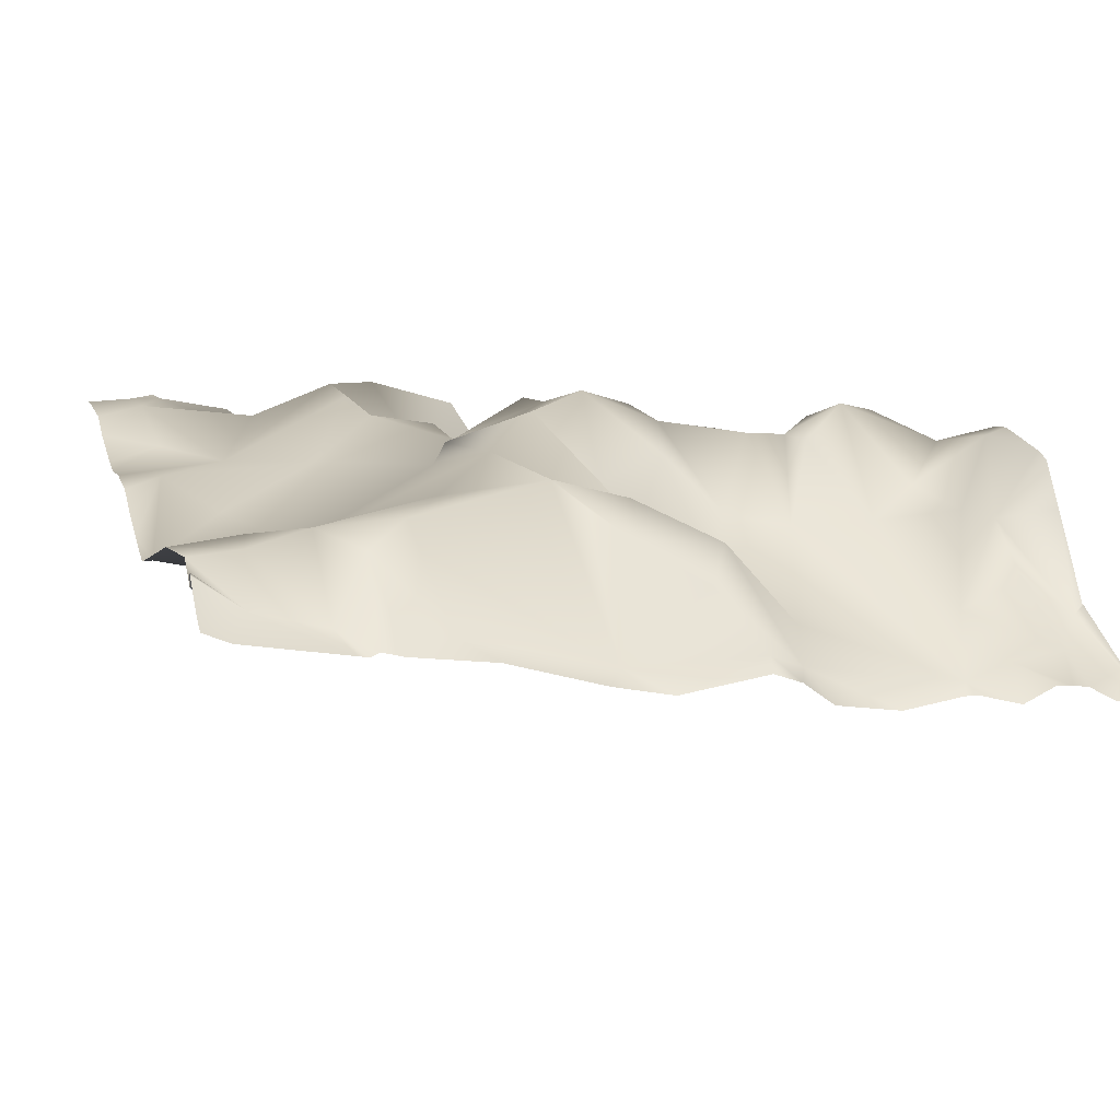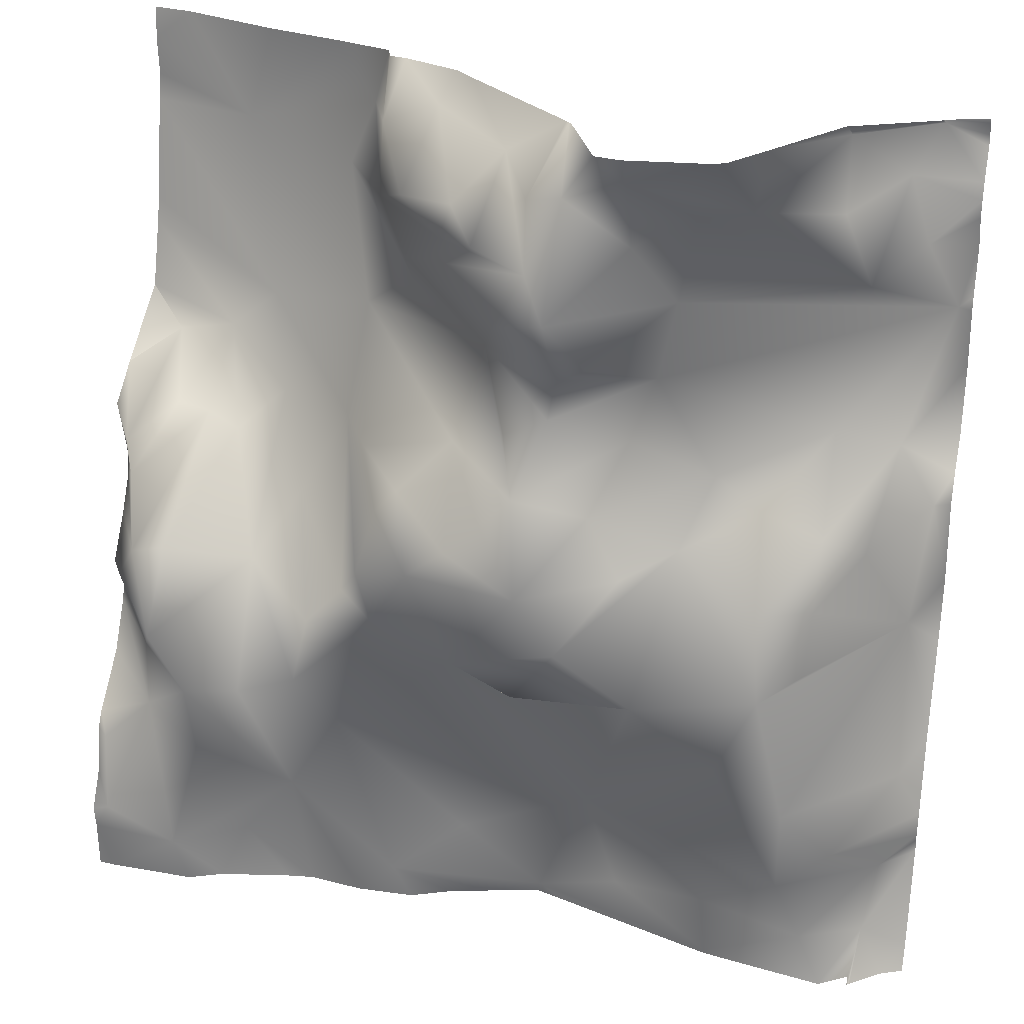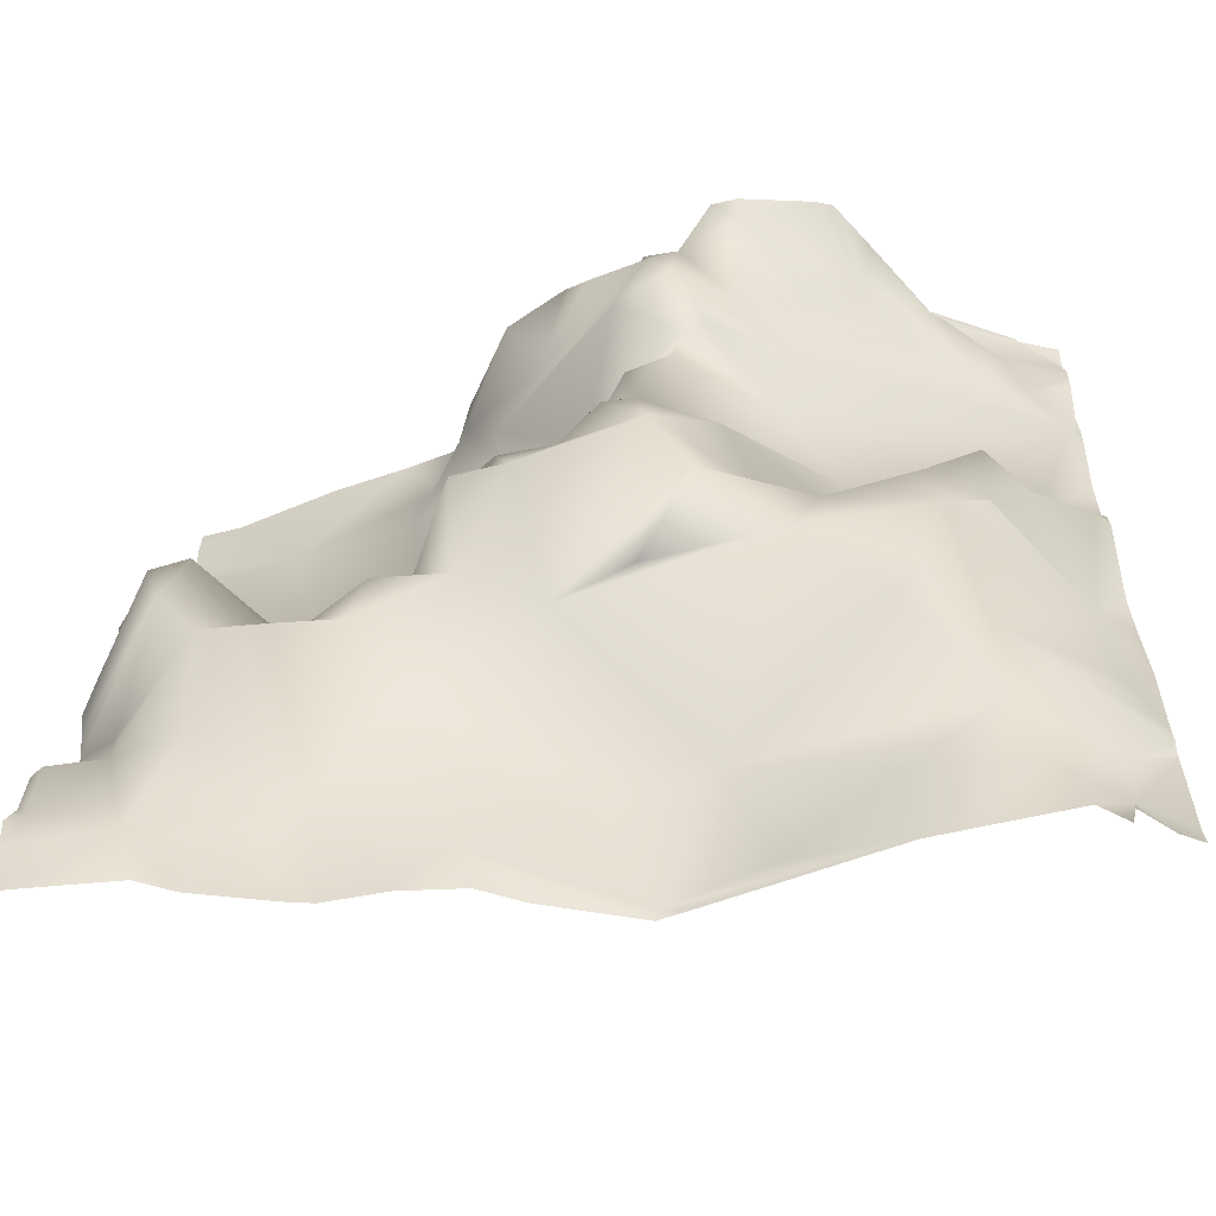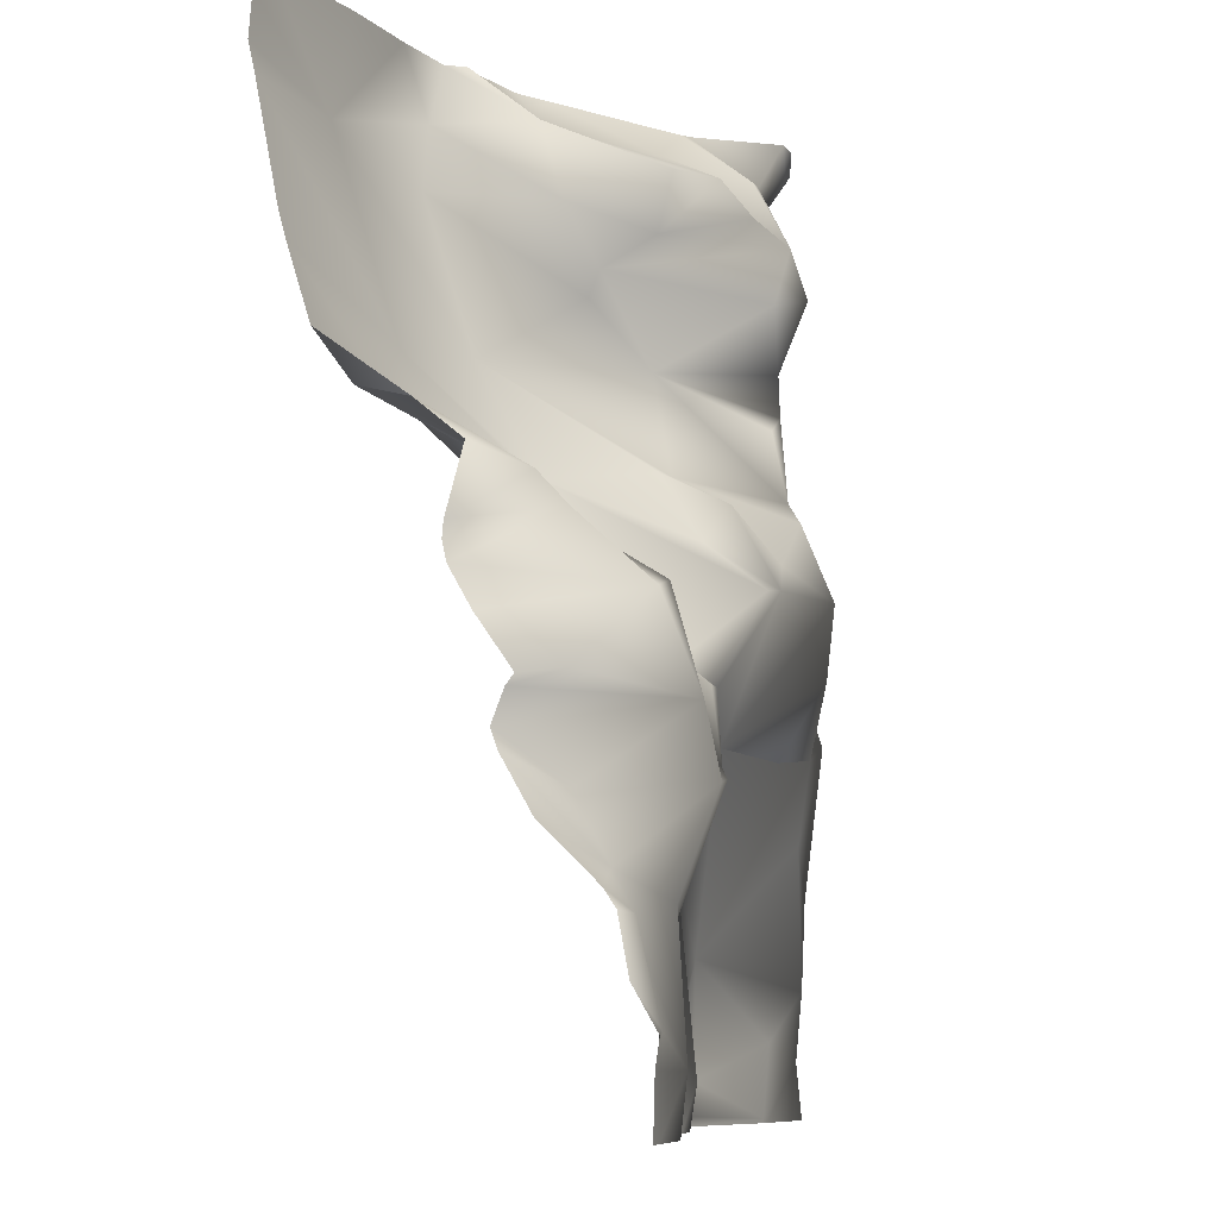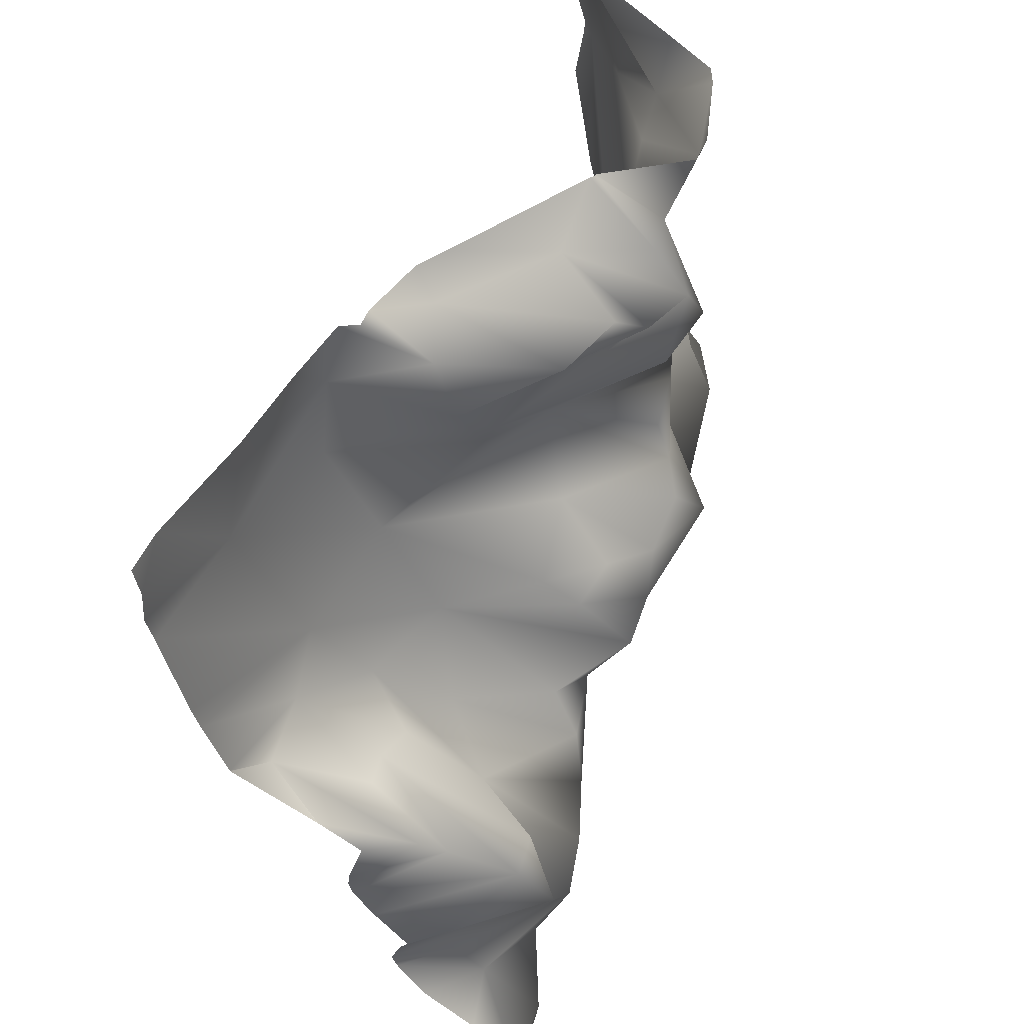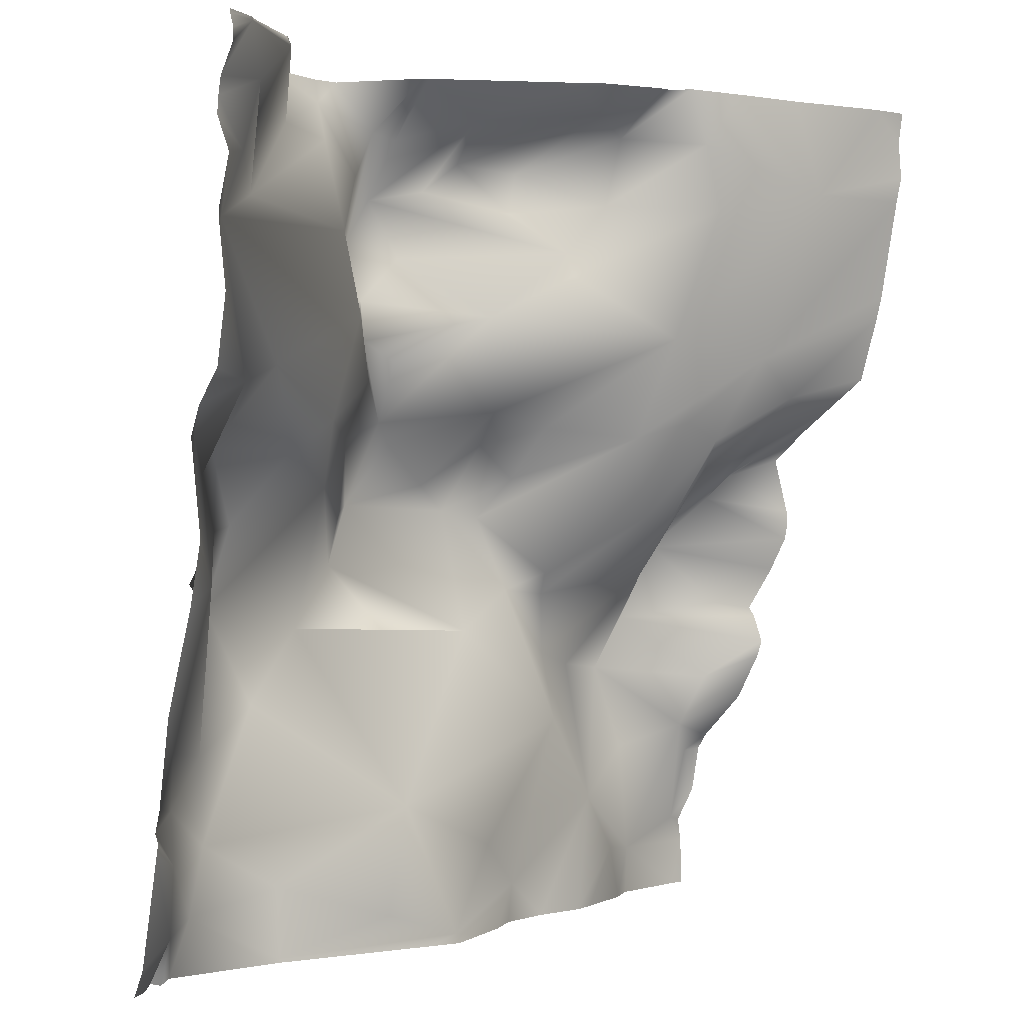
<metadata>
{"format":"obj","ext":"obj","renderer":"f3d","projection":"perspective","resolution":1024,"background":"white","views":[{"elev":13.5,"azim":-106.6,"up":"+Y"},{"elev":27.7,"azim":-164.3,"up":"+Z"},{"elev":-53.4,"azim":-173.8,"up":"+Z"},{"elev":-8.7,"azim":101.2,"up":"+Z"},{"elev":54.3,"azim":105.6,"up":"+Z"},{"elev":0.1,"azim":-48.8,"up":"+Z"}]}
</metadata>
<code>
o lod_1_008_Cube.008
v 190.6 14.91 -1410
v 182.3 2.857 -1406
v 184.3 33.18 -1421
v 181.5 38.13 -1426
v 176.2 21.04 -1416
v 168.8 3.699 -1403
v 169 20.63 -1417
v 161.2 23.39 -1420
v 168.6 51.8 -1437
v 153.7 37.23 -1445
v 152.9 13.84 -1413
v 171.4 57.73 -1456
v 150.4 58.03 -1467
v 163 59.14 -1469
v 143.5 45.06 -1499
v 138.1 55.22 -1464
v 135.2 53.02 -1449
v 120.6 51.66 -1448
v 129.1 46.59 -1444
v 144.6 28.04 -1431
v 120.6 60.78 -1431
v 109.3 61.58 -1430
v 119.9 49.15 -1422
v 134.7 23.08 -1413
v 147.6 18.3 -1409
v 158 3.794 -1394
v 124.2 42.23 -1410
v 113.6 53.24 -1414
v 133.3 10.74 -1390
v 101.1 60.59 -1424
v 104.7 40.9 -1407
v 83.85 68.18 -1428
v 92.66 63.05 -1414
v 98.68 36.29 -1386
v 86.53 59.93 -1409
v 88.85 57.27 -1396
v 79.43 57.59 -1391
v 77.8 57.08 -1383
v 65.66 42.54 -1401
v 60.66 40 -1387
v 48.4 35.94 -1410
v 71.36 55.47 -1414
v 54.27 44.62 -1425
v 24.83 28.08 -1400
v 65.27 51.36 -1430
v 75.89 65.56 -1442
v 87.28 57.64 -1458
v 103.7 49.41 -1457
v 60.46 60.28 -1455
v 33.49 59.37 -1450
v 42.88 55.41 -1471
v 74.55 39.83 -1494
v 103.1 41.5 -1505
v 131.9 46.08 -1479
v 118.2 47.38 -1516
v 86.16 35.7 -1523
v 67.44 38.19 -1517
v 28.06 53.92 -1499
v 45.13 49.6 -1509
v 44.39 48.23 -1524
v 154.7 47.27 -1512
v 170.4 54.65 -1514
v 187.1 53.58 -1508
v 164 51.99 -1488
v 178.6 44.26 -1483
v 187.9 49.72 -1491
v 6.772 27.39 -1444
v 4.998 36.62 -1477
v 15.44 39.88 -1422
v 3.267 28.46 -1415
v 11.65 22.92 -1404
v 23.72 46.38 -1417
v 37.9 37.26 -1417
v 2.561 19.92 -1373
v 9.433 21.21 -1360
v 8.598 17.63 -1335
v 13.94 21.11 -1345
v 19.3 29.89 -1367
v 56.71 40.98 -1370
v 24.89 34.18 -1350
v 25.91 25.03 -1337
v 41.73 43.27 -1348
v 52.93 43.02 -1351
v 64.36 56.97 -1340
v 65.43 46.4 -1357
v 78.05 53.49 -1345
v 71.67 56.62 -1380
v 79.31 63.12 -1369
v 83.6 60.45 -1359
v 91.06 58.29 -1372
v 96.13 55.29 -1356
v 85.21 53.51 -1346
v 107.8 38.95 -1362
v 93.98 36.68 -1342
v 101.8 49.76 -1350
v 114.2 17.24 -1341
v 117.6 30.09 -1371
v 117.3 27.83 -1376
v 125 24.77 -1360
v 139.1 2.426 -1361
v 114.4 43.16 -1352
v 125.4 20.57 -1344
v 133.3 1.931 -1347
v 166.1 -6.496 -1356
v 181.1 38.27 -1471
v 186.1 39.06 -1453
v 176.5 51.38 -1439
v 27.78 54.68 -1481
v 22.59 51.87 -1513
v 11.22 50.72 -1525
v 9.816 43.06 -1515
v 7.415 39.31 -1500
v 17.06 51.3 -1491
v 35.67 54.04 -1433
v 24.67 46.61 -1434
v 25.05 54.72 -1445
v 190.6 -12.55 -1341
v 190.6 -13.55 -1334
v 181.9 -12.14 -1334
v 159.5 -4.612 -1334
v 190.6 -13.2 -1350
v 190.6 -7.668 -1378
v 190.6 -11.95 -1355
v 190.6 -6.303 -1383
v 190.6 -1.988 -1398
v 190.6 14.91 -1410
v 190.6 14.9 -1410
v 190.6 14.66 -1410
v 190.6 20.03 -1430
v 190.6 23.38 -1417
v 190.6 20.52 -1436
v 190.6 19.76 -1433
v 190.6 31.45 -1454
v 190.6 24.74 -1444
v 190.6 34.71 -1476
v 190.6 28.83 -1466
v 190.6 29.94 -1456
v 190.6 27.63 -1462
v 190.6 45.18 -1487
v 190.6 47.38 -1490
v 190.6 53.9 -1509
v 190.6 49.34 -1501
v 190.6 53.14 -1514
v 167.8 53 -1525
v 187.1 53.1 -1525
v 190.6 52.84 -1525
v 142.7 -0.3448 -1334
v 129.4 3.629 -1334
v 190.6 -1.906 -1398
v 160.7 49.64 -1525
v 145.3 45.96 -1525
v 139.6 44.99 -1525
v 127.4 46.27 -1525
v 114.8 45.5 -1525
v 127.9 7.52 -1334
v 124.3 7.971 -1334
v 111.3 13.15 -1334
v 106.5 17.37 -1334
v 80.87 38.83 -1334
v 106.6 41.54 -1525
v 97.57 38.72 -1525
v 86.93 35.43 -1525
v 80.1 39.75 -1334
v 79.73 39.81 -1334
v 70.73 57.54 -1334
v 65.06 58.34 -1334
v 49.46 55.92 -1334
v 45.67 54.67 -1334
v 79.86 37.5 -1525
v 44.86 48.05 -1525
v 8.795 17.78 -1334
v 8.492 17.61 -1334
v 39.01 45 -1334
v 26.85 27.01 -1334
v 26.24 26.81 -1334
v 9.309 18.45 -1334
v 0 17.9 -1350
v 0 17.22 -1347
v 0 18.22 -1354
v 0 18.2 -1402
v 0 15.85 -1388
v 0 23.36 -1409
v 0 17.67 -1374
v 0 36.16 -1492
v 0 34.89 -1488
v 0 35.34 -1494
v 41.92 48.58 -1525
v 17.44 52.26 -1525
v 11.46 47.86 -1525
v 11.26 50.75 -1525
v 10.68 50.35 -1525
v 7.526 17.32 -1334
v 0 14.67 -1334
v 0 14.57 -1335
v 0 13.71 -1338
v 0 13.65 -1340
v 0 14.88 -1361
v 0 17.64 -1371
v 0 23 -1435
v 0 25.66 -1415
v 0 25.88 -1448
v 0 32.3 -1469
v 0 35.81 -1497
v 0 39.93 -1519
v 4.545 44.84 -1525
v 0 42.45 -1525
f 2 128 1
f 1 3 2
f 2 3 5
f 3 4 5
f 4 7 5
f 4 107 7
f 2 5 6
f 6 5 7
f 7 8 6
f 7 9 8
f 107 9 7
f 9 10 8
f 6 8 11
f 8 10 11
f 12 10 9
f 10 12 14
f 14 13 10
f 14 15 13
f 13 15 54
f 16 13 54
f 13 16 10
f 16 54 18
f 17 16 18
f 10 16 17
f 10 17 20
f 11 10 20
f 20 17 19
f 19 17 18
f 19 18 21
f 21 18 22
f 23 21 22
f 24 21 23
f 24 19 21
f 20 19 24
f 11 20 25
f 25 20 24
f 26 6 11
f 11 25 26
f 26 25 24
f 24 23 27
f 29 24 27
f 26 24 29
f 27 28 31
f 27 31 29
f 27 23 28
f 23 22 28
f 28 22 30
f 28 30 31
f 30 22 32
f 30 32 33
f 31 30 33
f 34 29 31
f 31 35 34
f 31 33 35
f 34 35 36
f 34 36 37
f 38 34 37
f 36 35 37
f 37 35 39
f 40 37 39
f 37 40 38
f 35 42 39
f 39 42 41
f 41 42 43
f 42 45 43
f 35 32 42
f 35 33 32
f 42 32 45
f 32 46 45
f 32 22 48
f 32 48 46
f 22 18 48
f 48 47 46
f 47 49 46
f 45 46 43
f 43 46 49
f 43 49 50
f 49 51 50
f 48 49 47
f 48 52 49
f 18 54 48
f 48 54 52
f 54 53 52
f 14 64 15
f 54 55 53
f 52 53 56
f 53 55 56
f 52 56 57
f 49 52 51
f 52 58 51
f 52 59 58
f 59 52 57
f 57 56 60
f 57 60 59
f 60 170 187
f 60 169 170
f 56 162 169
f 55 161 56
f 55 154 160
f 54 15 55
f 15 153 55
f 61 152 15
f 61 150 151
f 62 150 61
f 143 145 62
f 15 62 61
f 64 62 15
f 65 63 62
f 65 62 64
f 66 63 65
f 66 142 63
f 205 204 111
f 111 204 203
f 67 202 201
f 67 201 199
f 69 67 70
f 70 199 200
f 71 69 70
f 72 69 71
f 44 72 71
f 73 72 44
f 44 41 73
f 40 41 44
f 39 41 40
f 74 44 71
f 40 44 74
f 74 181 183
f 71 180 181
f 74 183 198
f 78 74 75
f 74 197 75
f 76 178 196
f 76 196 195
f 77 178 76
f 75 177 77
f 77 78 75
f 79 40 74
f 79 74 78
f 80 78 77
f 77 81 80
f 82 80 81
f 82 78 80
f 82 83 78
f 83 79 78
f 84 83 82
f 85 83 84
f 83 85 79
f 86 88 85
f 86 85 84
f 88 79 85
f 88 87 79
f 79 87 40
f 87 38 40
f 88 38 87
f 86 89 88
f 89 90 88
f 92 89 86
f 91 93 89
f 94 89 92
f 94 91 89
f 92 159 94
f 84 165 86
f 95 91 94
f 96 95 94
f 95 93 91
f 90 38 88
f 34 38 90
f 97 90 89
f 93 97 89
f 90 97 34
f 97 98 34
f 98 29 34
f 99 98 97
f 99 97 93
f 99 100 98
f 100 29 98
f 101 99 93
f 101 93 95
f 96 101 95
f 102 101 96
f 102 99 101
f 102 103 99
f 103 100 99
f 103 104 100
f 104 29 100
f 104 26 29
f 26 124 6
f 104 117 121
f 81 77 76
f 76 192 172
f 194 192 76
f 65 64 14
f 105 65 14
f 12 105 14
f 107 12 9
f 106 12 107
f 106 137 12
f 129 4 3
f 51 58 108
f 58 59 109
f 60 109 59
f 187 109 60
f 188 111 109
f 110 190 191
f 58 109 112
f 112 109 111
f 112 203 186
f 68 185 202
f 113 185 68
f 112 184 113
f 113 58 112
f 58 113 108
f 108 113 68
f 50 51 108
f 114 43 50
f 50 116 115
f 114 50 115
f 41 43 73
f 73 43 114
f 73 114 72
f 72 114 115
f 72 115 69
f 69 115 67
f 67 115 116
f 116 50 67
f 67 108 68
f 50 108 67
f 111 191 205
f 167 82 168
f 158 96 94
f 136 135 65
f 153 154 55
f 130 1 126
f 189 110 111
f 145 144 62
f 127 126 1
f 182 71 70
f 123 122 26
f 159 158 94
f 156 102 96
f 123 104 121
f 176 81 76
f 139 65 135
f 172 171 76
f 148 147 103
f 142 141 63
f 173 82 81
f 148 102 155
f 134 107 131
f 138 12 137
f 131 4 132
f 195 194 76
f 161 162 56
f 119 117 104
f 197 179 75
f 124 125 6
f 163 86 164
f 141 143 63
f 171 176 76
f 174 173 81
f 134 133 106
f 139 140 66
f 125 2 6
f 147 104 103
f 165 164 86
f 128 127 1
f 136 105 138
f 130 129 3
f 200 182 70
f 167 166 84
f 157 156 96
f 120 119 104
f 175 174 81
f 2 149 128
f 60 56 169
f 55 160 161
f 15 152 153
f 61 151 152
f 62 144 150
f 62 63 143
f 143 146 145
f 66 140 142
f 205 206 204
f 67 68 202
f 70 67 199
f 74 71 181
f 74 198 197
f 77 177 178
f 75 179 177
f 92 163 159
f 84 166 165
f 26 122 124
f 194 193 192
f 106 133 137
f 129 132 4
f 187 188 109
f 188 189 111
f 112 111 203
f 113 184 185
f 112 186 184
f 111 110 191
f 167 84 82
f 158 157 96
f 130 3 1
f 189 190 110
f 182 180 71
f 156 155 102
f 123 26 104
f 176 175 81
f 139 66 65
f 173 168 82
f 148 103 102
f 134 106 107
f 138 105 12
f 131 107 4
f 119 118 117
f 163 92 86
f 125 149 2
f 147 120 104
f 136 65 105

</code>
